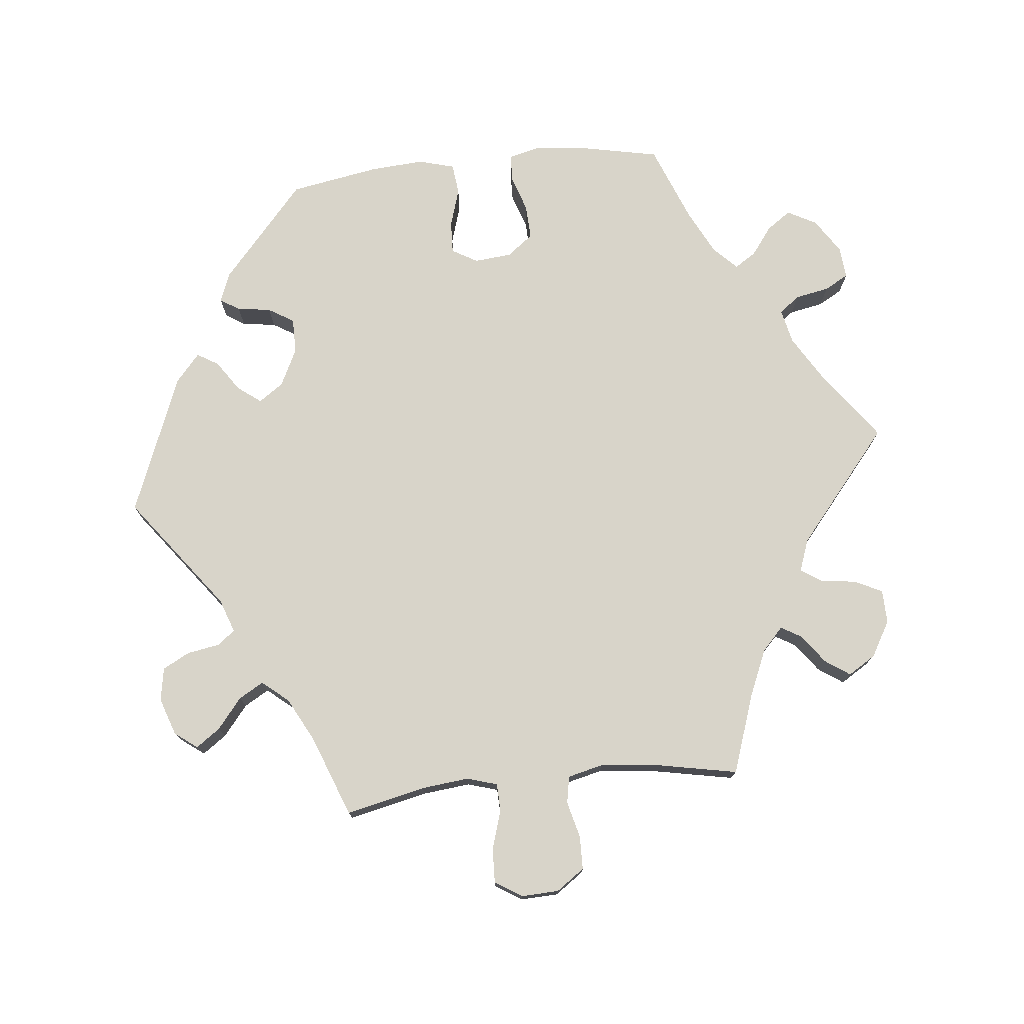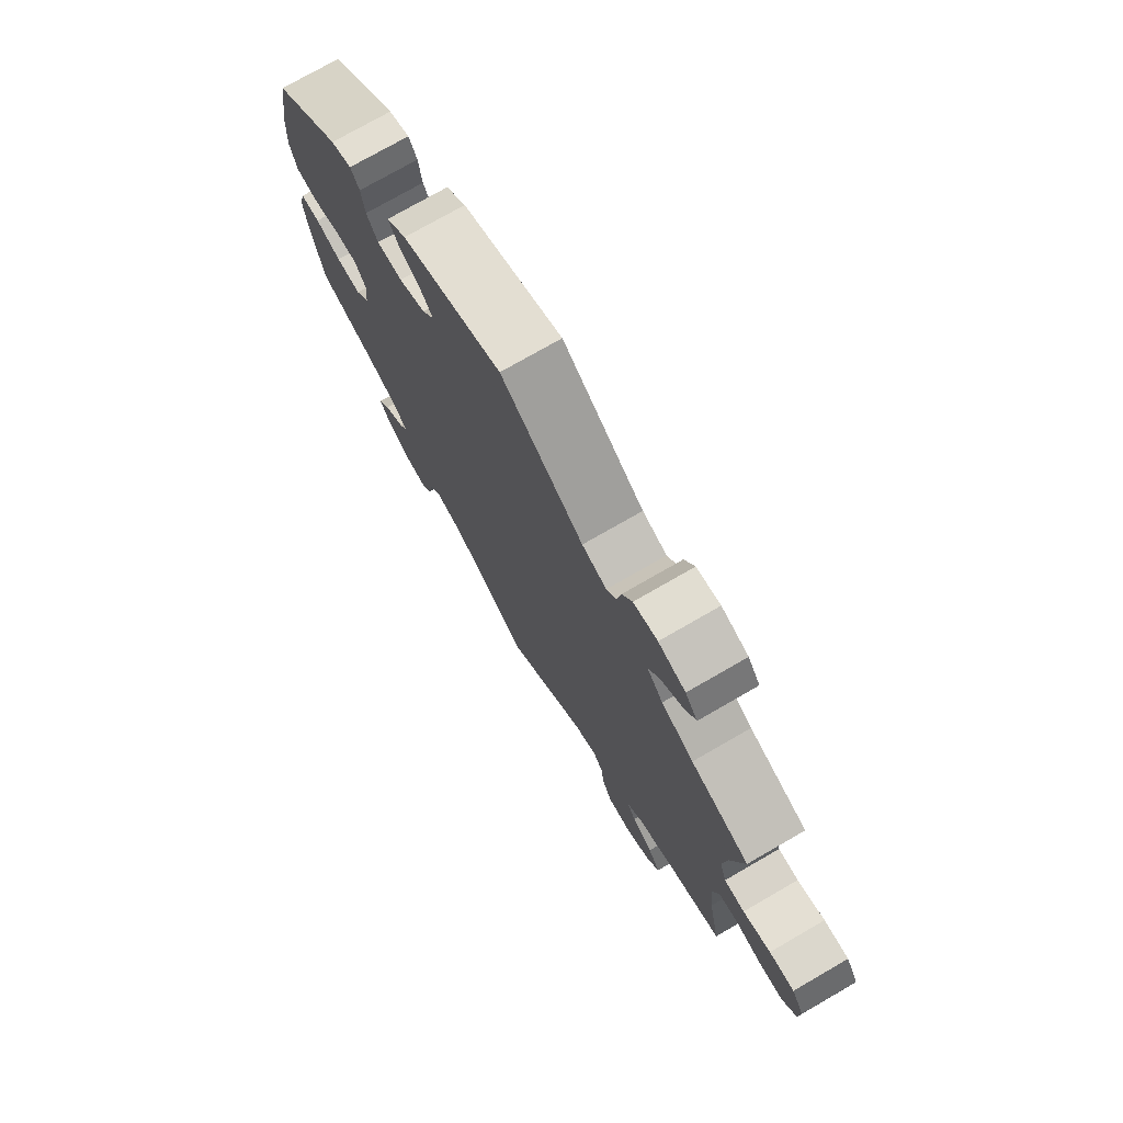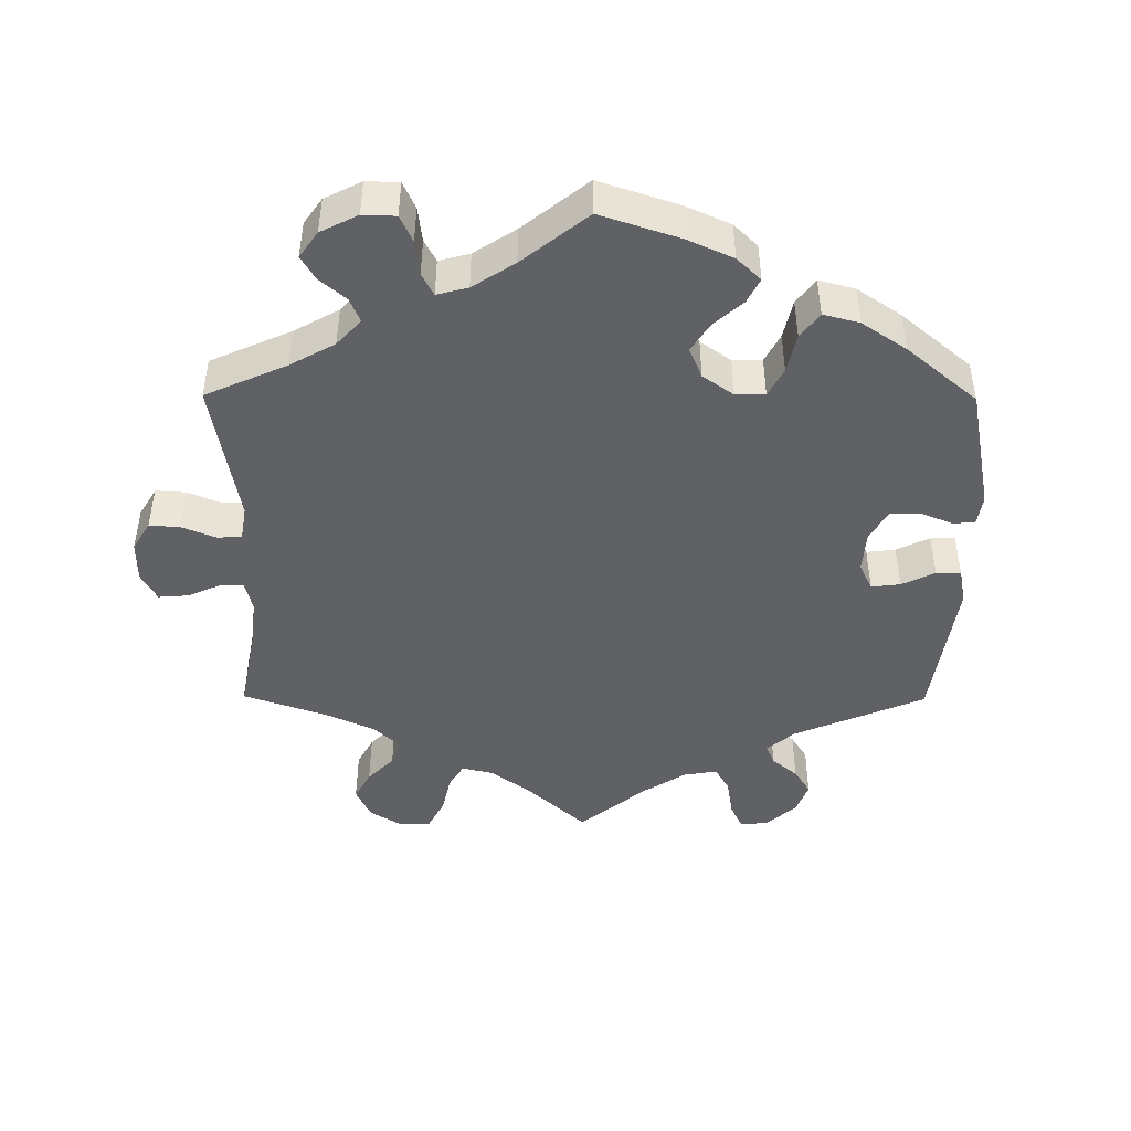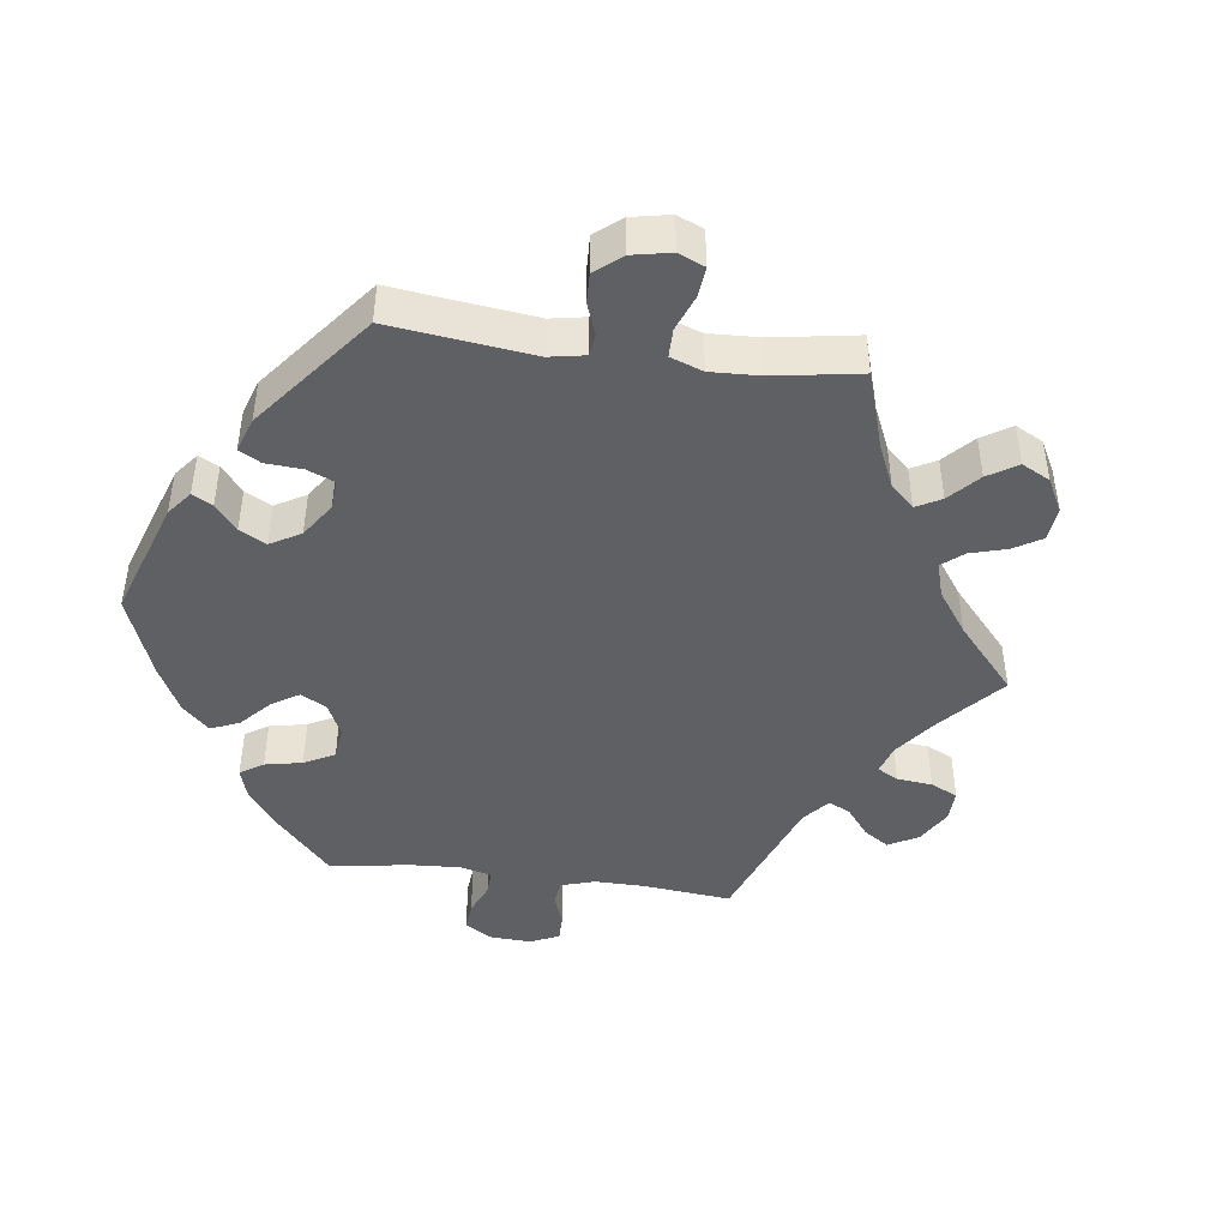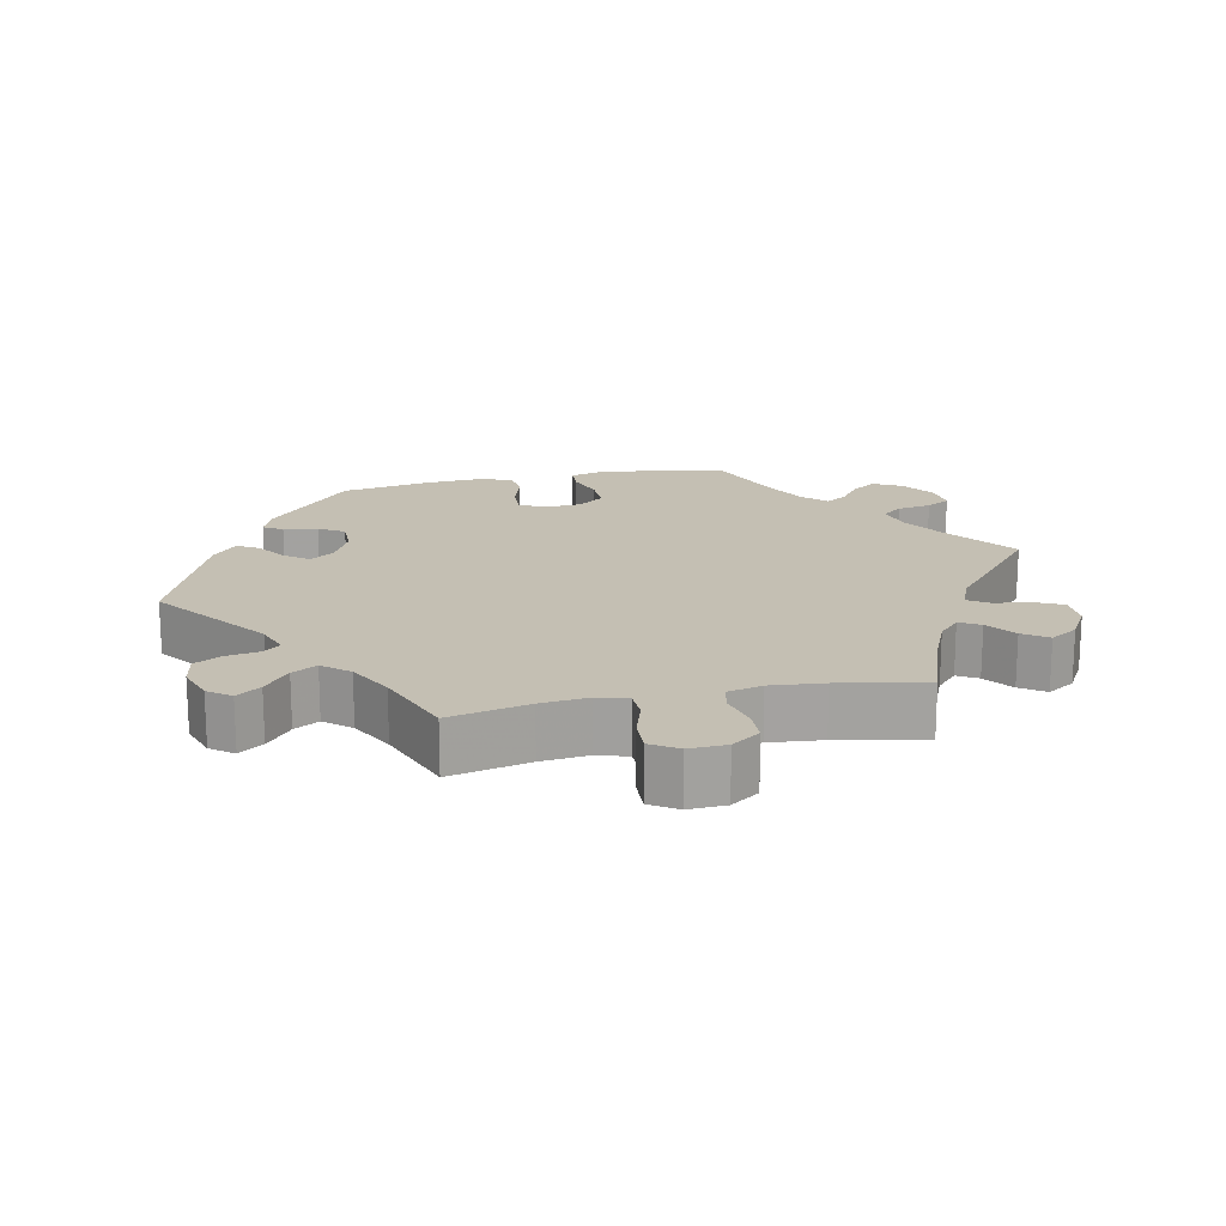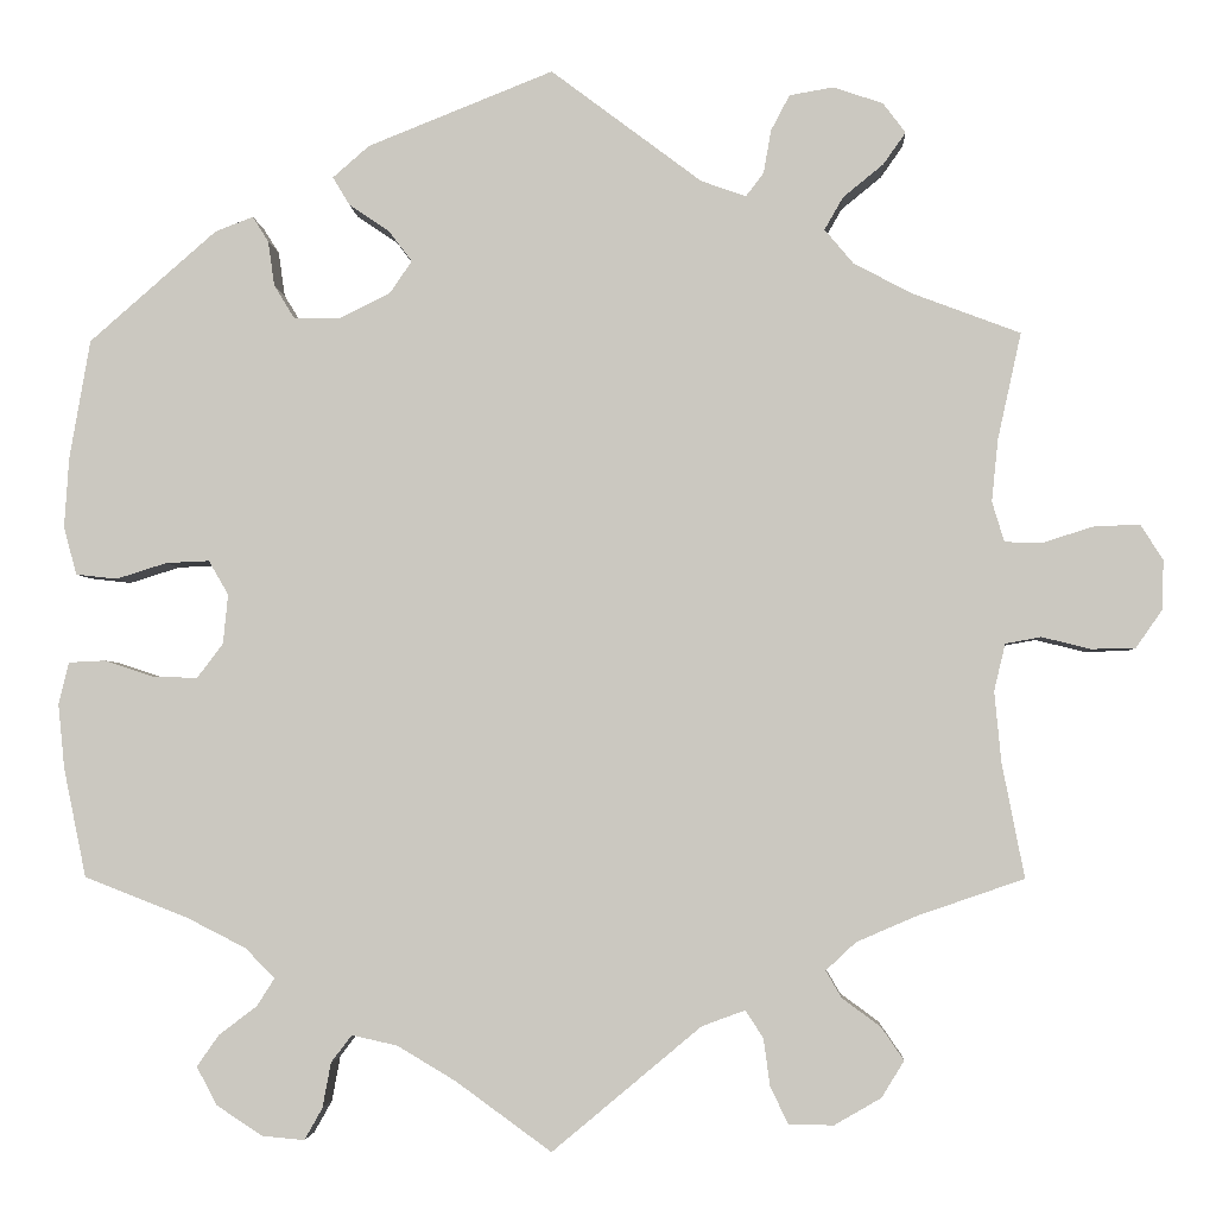
<metadata>
{"format":"obj","ext":"obj","renderer":"f3d","projection":"perspective","resolution":1024,"background":"white","views":[{"elev":75.5,"azim":84.0,"up":"+Y"},{"elev":74.9,"azim":60.0,"up":"+Z"},{"elev":-45.5,"azim":-120.4,"up":"+Y"},{"elev":-44.2,"azim":22.4,"up":"+Y"},{"elev":17.7,"azim":78.1,"up":"+Y"},{"elev":-3.2,"azim":3.0,"up":"+Z"}]}
</metadata>
<code>
v -0.365 0.07 0.407
v -0.324 0.07 0.423
v -0.307 0.07 0.396
v -0.3 0.07 0.348
v -0.278 0.07 0.312
v -0.228 0.07 0.312
v -0.175 0.07 0.338
v -0.151 0.07 0.373
v -0.176 0.07 0.406
v -0.219 0.07 0.435
v -0.237 0.07 0.465
v -0.198 0.07 0.499
v 0 0.07 0.578
v 0.161 0.07 0.457
v 0.209 0.07 0.44
v 0.228 0.07 0.465
v 0.236 0.07 0.511
v 0.256 0.07 0.549
v 0.303 0.07 0.557
v 0.356 0.07 0.539
v 0.38 0.07 0.507
v 0.356 0.07 0.473
v 0.313 0.07 0.438
v 0.293 0.07 0.403
v 0.324 0.07 0.366
v 0.387 0.07 0.333
v 0.501 0.07 0.29
v 0.476 0.07 0.177
v 0.469 0.07 0.11
v 0.482 0.07 0.067
v 0.522 0.07 0.066
v 0.576 0.07 0.083
v 0.625 0.07 0.085
v 0.649 0.07 0.047
v 0.647 0.07 -0.006
v 0.619 0.07 -0.046
v 0.572 0.07 -0.047
v 0.52 0.07 -0.034
v 0.482 0.07 -0.041
v 0.47 0.07 -0.091
v 0.477 0.07 -0.166
v 0.501 0.07 -0.289
v 0.388 0.07 -0.328
v 0.323 0.07 -0.356
v 0.291 0.07 -0.386
v 0.308 0.07 -0.415
v 0.349 0.07 -0.445
v 0.373 0.07 -0.48
v 0.349 0.07 -0.519
v 0.299 0.07 -0.548
v 0.251 0.07 -0.547
v 0.232 0.07 -0.508
v 0.225 0.07 -0.457
v 0.206 0.07 -0.428
v 0.16 0.07 -0.445
v 0.001 0.07 -0.578
v -0.101 0.07 -0.504
v -0.163 0.07 -0.467
v -0.212 0.07 -0.456
v -0.234 0.07 -0.485
v -0.243 0.07 -0.533
v -0.262 0.07 -0.567
v -0.307 0.07 -0.563
v -0.356 0.07 -0.531
v -0.378 0.07 -0.49
v -0.354 0.07 -0.456
v -0.314 0.07 -0.426
v -0.295 0.07 -0.396
v -0.327 0.07 -0.364
v -0.39 0.07 -0.332
v -0.5 0.07 -0.289
v -0.524 0.07 -0.173
v -0.531 0.07 -0.104
v -0.52 0.07 -0.059
v -0.481 0.07 -0.057
v -0.43 0.07 -0.074
v -0.381 0.07 -0.076
v -0.353 0.07 -0.039
v -0.348 0.07 0.014
v -0.369 0.07 0.05
v -0.415 0.07 0.048
v -0.469 0.07 0.031
v -0.513 0.07 0.036
v -0.527 0.07 0.087
v -0.522 0.07 0.162
v -0.5 0.07 0.289
v -0.365 0 0.407
v -0.324 0 0.423
v -0.307 0 0.396
v -0.3 0 0.348
v -0.278 0 0.312
v -0.228 0 0.312
v -0.175 0 0.338
v -0.151 0 0.373
v -0.176 0 0.406
v -0.219 0 0.435
v -0.237 0 0.465
v -0.198 0 0.499
v 0 0 0.578
v 0.161 0 0.457
v 0.209 0 0.44
v 0.228 0 0.465
v 0.236 0 0.511
v 0.256 0 0.549
v 0.303 0 0.557
v 0.356 0 0.539
v 0.38 0 0.507
v 0.356 0 0.473
v 0.313 0 0.438
v 0.293 0 0.403
v 0.324 0 0.366
v 0.387 0 0.333
v 0.501 0 0.29
v 0.476 0 0.177
v 0.469 0 0.11
v 0.482 0 0.067
v 0.522 0 0.066
v 0.576 0 0.083
v 0.625 0 0.085
v 0.649 0 0.047
v 0.647 0 -0.006
v 0.619 0 -0.046
v 0.572 0 -0.047
v 0.52 0 -0.034
v 0.482 0 -0.041
v 0.47 0 -0.091
v 0.477 0 -0.166
v 0.501 0 -0.289
v 0.388 0 -0.328
v 0.323 0 -0.356
v 0.291 0 -0.386
v 0.308 0 -0.415
v 0.349 0 -0.445
v 0.373 0 -0.48
v 0.349 0 -0.519
v 0.299 0 -0.548
v 0.251 0 -0.547
v 0.232 0 -0.508
v 0.225 0 -0.457
v 0.206 0 -0.428
v 0.16 0 -0.445
v 0.001 0 -0.578
v -0.101 0 -0.504
v -0.163 0 -0.467
v -0.212 0 -0.456
v -0.234 0 -0.485
v -0.243 0 -0.533
v -0.262 0 -0.567
v -0.307 0 -0.563
v -0.356 0 -0.531
v -0.378 0 -0.49
v -0.354 0 -0.456
v -0.314 0 -0.426
v -0.295 0 -0.396
v -0.327 0 -0.364
v -0.39 0 -0.332
v -0.5 0 -0.289
v -0.524 0 -0.173
v -0.531 0 -0.104
v -0.52 0 -0.059
v -0.481 0 -0.057
v -0.43 0 -0.074
v -0.381 0 -0.076
v -0.353 0 -0.039
v -0.348 0 0.014
v -0.369 0 0.05
v -0.415 0 0.048
v -0.469 0 0.031
v -0.513 0 0.036
v -0.527 0 0.087
v -0.522 0 0.162
v -0.5 0 0.289
f 81 82 83 84
f 80 81 84 85
f 73 74 75 76
f 73 76 77
f 70 71 72 73
f 69 70 73 77
f 68 69 77 78
f 64 65 66 67
f 64 67 68
f 63 64 68
f 60 61 62 63
f 59 60 63 68
f 58 59 68 78
f 55 56 57
f 54 55 57 58
f 50 51 52 53
f 50 53 54
f 49 50 54
f 46 47 48 49
f 45 46 49 54
f 44 45 54 58
f 41 42 43
f 40 41 43 44
f 39 40 44 58
f 35 36 37 38
f 35 38 39
f 34 35 39
f 31 32 33 34
f 30 31 34 39
f 29 30 39 58
f 26 27 28
f 25 26 28 29
f 24 25 29 58
f 20 21 22 23
f 20 23 24
f 16 17 18 19
f 15 16 19 20
f 11 12 13 14
f 9 10 11 14
f 8 9 14 15
f 7 8 15
f 6 7 15
f 1 2 3 4
f 1 4 5
f 80 85 86 1
f 24 58 78 79
f 15 20 24 79
f 6 15 79 80
f 5 6 80
f 1 5 80
f 170 169 168 167
f 171 170 167 166
f 162 161 160 159
f 163 162 159
f 159 158 157 156
f 163 159 156 155
f 164 163 155 154
f 153 152 151 150
f 154 153 150
f 154 150 149
f 149 148 147 146
f 154 149 146 145
f 164 154 145 144
f 143 142 141
f 144 143 141 140
f 139 138 137 136
f 140 139 136
f 140 136 135
f 135 134 133 132
f 140 135 132 131
f 144 140 131 130
f 129 128 127
f 130 129 127 126
f 144 130 126 125
f 124 123 122 121
f 125 124 121
f 125 121 120
f 120 119 118 117
f 125 120 117 116
f 144 125 116 115
f 114 113 112
f 115 114 112 111
f 144 115 111 110
f 109 108 107 106
f 110 109 106
f 105 104 103 102
f 106 105 102 101
f 100 99 98 97
f 100 97 96 95
f 101 100 95 94
f 101 94 93
f 101 93 92
f 90 89 88 87
f 91 90 87
f 87 172 171 166
f 165 164 144 110
f 165 110 106 101
f 166 165 101 92
f 166 92 91
f 166 91 87
f 1 87 88 2
f 2 88 89 3
f 3 89 90 4
f 4 90 91 5
f 5 91 92 6
f 6 92 93 7
f 7 93 94 8
f 8 94 95 9
f 9 95 96 10
f 10 96 97 11
f 11 97 98 12
f 12 98 99 13
f 13 99 100 14
f 14 100 101 15
f 15 101 102 16
f 16 102 103 17
f 17 103 104 18
f 18 104 105 19
f 19 105 106 20
f 20 106 107 21
f 21 107 108 22
f 22 108 109 23
f 23 109 110 24
f 24 110 111 25
f 25 111 112 26
f 26 112 113 27
f 27 113 114 28
f 28 114 115 29
f 29 115 116 30
f 30 116 117 31
f 31 117 118 32
f 32 118 119 33
f 33 119 120 34
f 34 120 121 35
f 35 121 122 36
f 36 122 123 37
f 37 123 124 38
f 38 124 125 39
f 39 125 126 40
f 40 126 127 41
f 41 127 128 42
f 42 128 129 43
f 43 129 130 44
f 44 130 131 45
f 45 131 132 46
f 46 132 133 47
f 47 133 134 48
f 48 134 135 49
f 49 135 136 50
f 50 136 137 51
f 51 137 138 52
f 52 138 139 53
f 53 139 140 54
f 54 140 141 55
f 55 141 142 56
f 56 142 143 57
f 57 143 144 58
f 58 144 145 59
f 59 145 146 60
f 60 146 147 61
f 61 147 148 62
f 62 148 149 63
f 63 149 150 64
f 64 150 151 65
f 65 151 152 66
f 66 152 153 67
f 67 153 154 68
f 68 154 155 69
f 69 155 156 70
f 70 156 157 71
f 71 157 158 72
f 72 158 159 73
f 73 159 160 74
f 74 160 161 75
f 75 161 162 76
f 76 162 163 77
f 77 163 164 78
f 78 164 165 79
f 79 165 166 80
f 80 166 167 81
f 81 167 168 82
f 82 168 169 83
f 83 169 170 84
f 84 170 171 85
f 85 171 172 86
f 86 172 87 1

</code>
